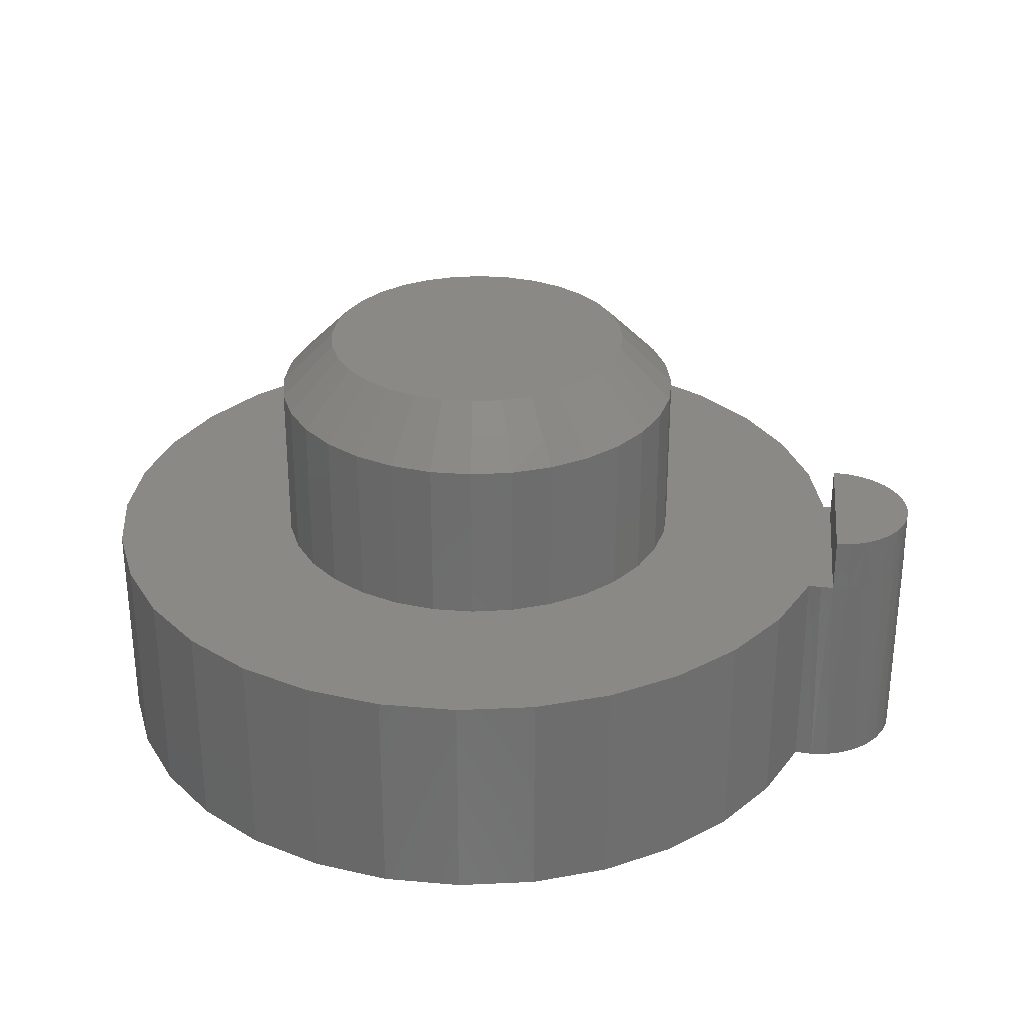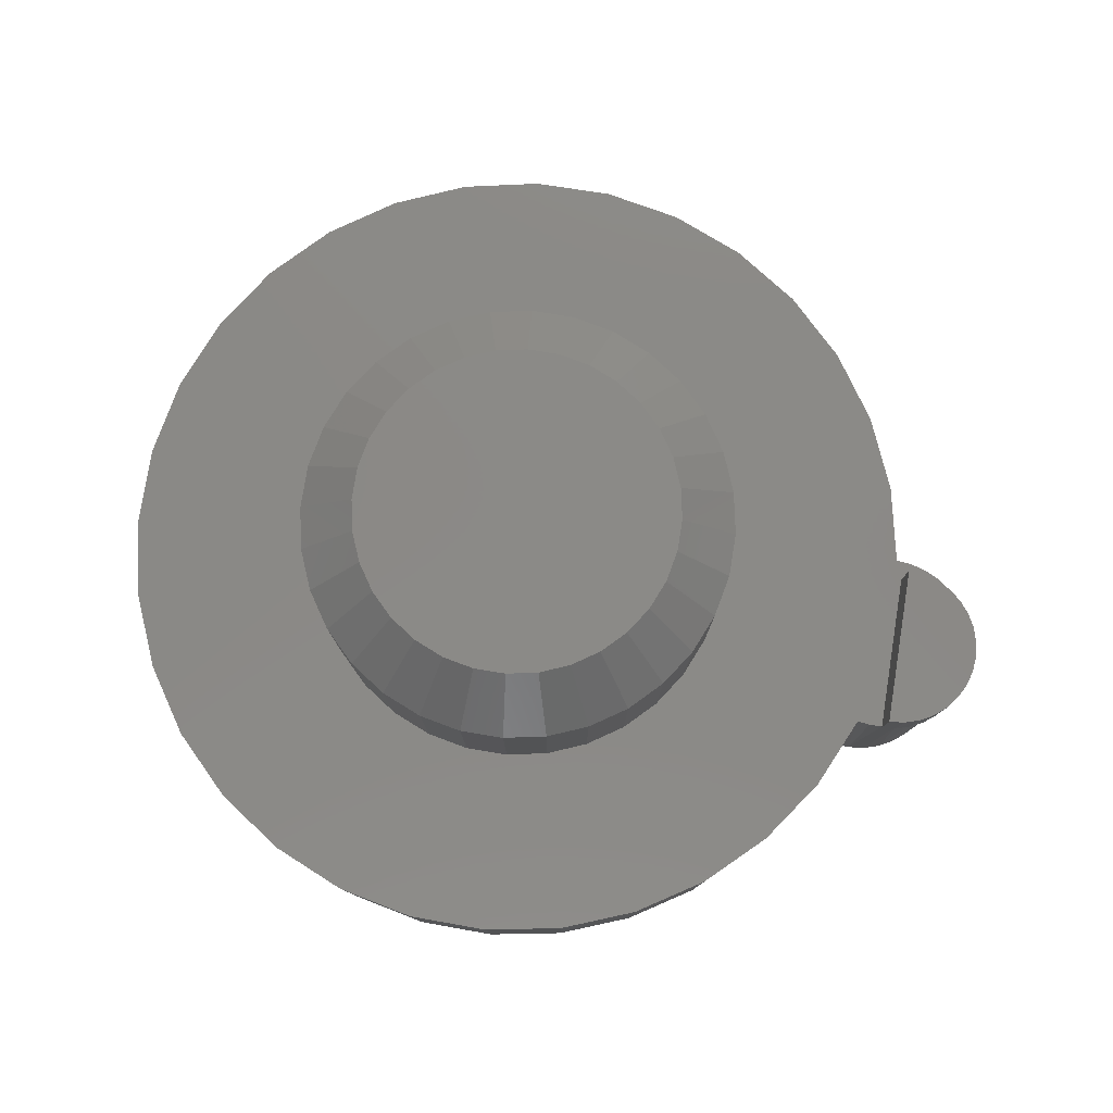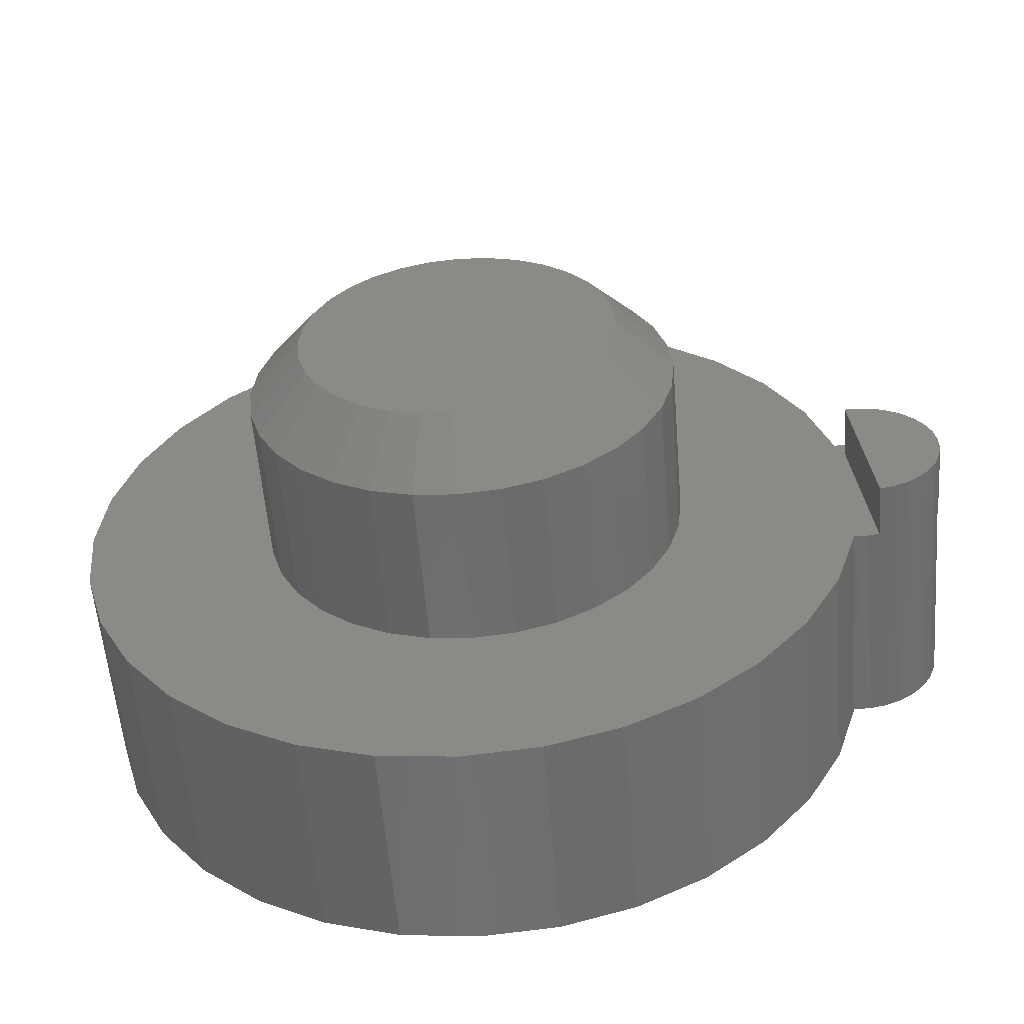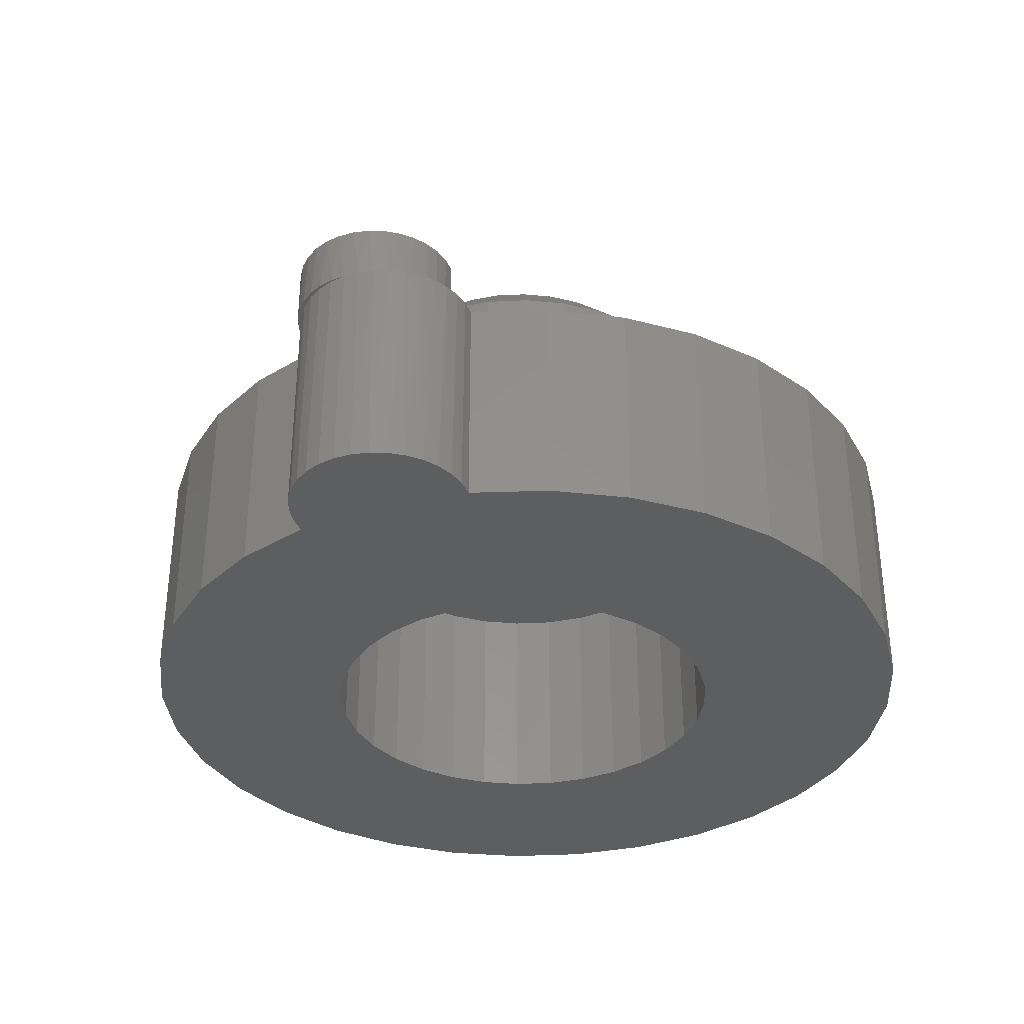
<metadata>
{"format":"stl","ext":"stl","renderer":"f3d","projection":"perspective","resolution":1024,"background":"white","views":[{"elev":30.0,"azim":12.2,"up":"+Z"},{"elev":79.6,"azim":14.9,"up":"+Z"},{"elev":-56.9,"azim":4.6,"up":"+Y"},{"elev":-34.4,"azim":110.8,"up":"+Z"}]}
</metadata>
<code>
# stl→obj: 291 verts, 577 faces
v 0.3629 -0.06545 0.1875
v 0.362 -0.06791 0.1875
v 0.3498 -0.06928 0.1875
v 0.3499 -0.07031 0.1875
v 0.4087 -0.01561 0.1875
v 0.4071 -0.01674 0.1875
v 0.4097 -0.003369 0.1875
v 0.4054 -0.02746 0.1875
v 0.4022 -0.02942 0.1875
v 0.4 -0.0385 0.1875
v 0.395 -0.04099 0.1875
v 0.3927 -0.04838 0.1875
v 0.3859 -0.05106 0.1875
v 0.3837 -0.05675 0.1875
v 0.375 -0.05931 0.1875
v 0.3734 -0.06334 0.1875
v -0.09899 0.151 0.1875
v -0.0676 0.1678 0.1875
v -0.3161 0.1326 0.1875
v -0.1491 -0.1009 0.1875
v -0.3161 -0.1247 0.1875
v -0.1265 -0.1284 0.1875
v 0.3075 -0.1329 0.1875
v 0.1529 -0.1009 0.1875
v 0.1303 -0.1284 0.1875
v 0.3281 0.07821 0.1875
v 0.3543 0.07615 0.1875
v 0.3413 0.07834 0.1875
v 0.2752 0.1982 0.1875
v 0.03732 0.1781 0.1875
v 0.07138 0.1678 0.1875
v 0.3359 0.0625 0.1875
v 0.3483 0.06265 0.1875
v 0.3781 0.06516 0.1875
v 0.3605 0.06052 0.1875
v 0.372 0.05619 0.1875
v 0.3882 0.05671 0.1875
v 0.3826 0.0498 0.1875
v 0.3967 0.04661 0.1875
v 0.3918 0.04157 0.1875
v 0.4032 0.03519 0.1875
v 0.3994 0.03178 0.1875
v 0.4076 0.02279 0.1875
v 0.405 0.02078 0.1875
v 0.4098 0.0098 0.1875
v 0.4085 0.008923 0.1875
v 0.3281 -0.07031 0.1875
v 0.339 -0.07059 0.1875
v 0.1696 -0.06949 0.1875
v 0.001891 0.1816 0.1875
v 0.2323 0.2483 0.1875
v 0.1806 0.2891 0.1875
v 0.122 0.3192 0.1875
v 0.05865 0.3373 0.1875
v -0.007006 0.3428 0.1875
v -0.07249 0.3356 0.1875
v -0.1353 0.3158 0.1875
v -0.1932 0.2842 0.1875
v -0.2438 0.242 0.1875
v -0.2853 0.1909 0.1875
v -0.03353 0.1781 0.1875
v -0.2853 -0.183 0.1875
v -0.2438 -0.2341 0.1875
v 0.001891 -0.1816 0.1875
v -0.03353 -0.1781 0.1875
v -0.0676 -0.1678 0.1875
v -0.09899 -0.151 0.1875
v -0.1932 -0.2763 0.1875
v -0.1353 -0.3079 0.1875
v -0.07249 -0.3277 0.1875
v -0.007006 -0.335 0.1875
v 0.05865 -0.3294 0.1875
v 0.122 -0.3113 0.1875
v 0.1806 -0.2812 0.1875
v 0.2323 -0.2404 0.1875
v 0.2752 -0.1903 0.1875
v 0.1028 -0.151 0.1875
v 0.07138 -0.1678 0.1875
v 0.03732 -0.1781 0.1875
v 0.1696 0.06949 0.1875
v 0.18 0.03542 0.1875
v 0.3667 0.07171 0.1875
v 0.1529 0.1009 0.1875
v 0.1835 0 0.1875
v 0.18 -0.03542 0.1875
v -0.3351 0.06953 0.1875
v -0.1491 0.1009 0.1875
v -0.1265 0.1284 0.1875
v -0.3415 0.003947 0.1875
v -0.1762 0.03542 0.1875
v -0.1659 0.06949 0.1875
v -0.3351 -0.06163 0.1875
v -0.1762 -0.03542 0.1875
v -0.1797 2.224e-17 0.1875
v -0.1659 -0.06949 0.1875
v 0.3075 0.1408 0.1875
v 0.1028 0.151 0.1875
v 0.1303 0.1284 0.1875
v 0.3428 0.07821 0
v 0.3571 0.07535 0
v 0.3706 0.06976 0
v 0.3828 0.06163 0
v 0.3931 0.05129 0
v 0.4012 0.03912 0
v 0.4068 0.02561 0
v 0.4097 0.01126 0
v 0.4068 -0.01771 0
v 0.4012 -0.03123 0
v 0.3931 -0.04339 0
v 0.3828 -0.05373 0
v 0.3706 -0.06186 0
v 0.3571 -0.06746 0
v 0.3428 -0.07031 0
v 0.3281 0.07821 0
v 0.4097 -0.003367 0
v 0.3281 -0.07031 0
v 0.3359 0.0625 0.2344
v 0.3499 -0.07031 0.2344
v 0.3619 0.06012 0.2344
v 0.374 0.05519 0.2344
v 0.3849 0.04799 0.2344
v 0.3943 0.0388 0.2344
v 0.4016 0.02796 0.2344
v 0.4067 0.0159 0.2344
v 0.4093 0.003084 0.2344
v 0.4094 -0.01001 0.2344
v 0.407 -0.02286 0.2344
v 0.402 -0.03499 0.2344
v 0.3948 -0.04592 0.2344
v 0.3856 -0.05524 0.2344
v 0.3748 -0.06258 0.2344
v 0.349 0.06259 0.2344
v 0.3627 -0.06767 0.2344
v 0.3429 -0.003906 0.2344
v -0.02439 0.1321 0.375
v 0.02817 0.1321 0.375
v 0.001891 0.1347 0.375
v -0.04966 0.1245 0.375
v 0.05344 0.1245 0.375
v 0.05344 -0.1245 0.375
v -0.02439 -0.1321 0.375
v 0.02817 -0.1321 0.375
v 0.001891 -0.1347 0.375
v 0.07673 0.112 0.375
v -0.07295 0.112 0.375
v 0.09714 0.09525 0.375
v -0.09336 0.09525 0.375
v 0.1139 0.07484 0.375
v -0.1101 0.07484 0.375
v 0.1263 0.05155 0.375
v -0.1226 0.05155 0.375
v 0.134 0.02628 0.375
v -0.1302 0.02628 0.375
v 0.1366 -2.765e-17 0.375
v -0.1328 -3.798e-17 0.375
v 0.134 -0.02628 0.375
v -0.1302 -0.02628 0.375
v 0.1263 -0.05155 0.375
v -0.1226 -0.05155 0.375
v 0.1139 -0.07484 0.375
v -0.1101 -0.07484 0.375
v 0.09714 -0.09525 0.375
v -0.09336 -0.09525 0.375
v 0.07673 -0.112 0.375
v -0.07295 -0.112 0.375
v -0.04966 -0.1245 0.375
v 0.1835 -2.057e-16 0.3281
v 0.18 -0.03542 0.3281
v 0.1696 -0.06949 0.3281
v 0.1529 -0.1009 0.3281
v 0.1303 -0.1284 0.3281
v 0.1028 -0.151 0.3281
v 0.07138 -0.1678 0.3281
v 0.03732 -0.1781 0.3281
v 0.001891 -0.1816 0.3281
v -0.03353 -0.1781 0.3281
v -0.0676 -0.1678 0.3281
v -0.09899 -0.151 0.3281
v -0.1265 -0.1284 0.3281
v -0.1491 -0.1009 0.3281
v -0.1659 -0.06949 0.3281
v -0.1762 -0.03542 0.3281
v -0.1797 2.224e-17 0.3281
v -0.1762 0.03542 0.3281
v -0.1659 0.06949 0.3281
v -0.1491 0.1009 0.3281
v -0.1265 0.1284 0.3281
v -0.09899 0.151 0.3281
v -0.0676 0.1678 0.3281
v -0.03353 0.1781 0.3281
v 0.001891 0.1816 0.3281
v 0.03732 0.1781 0.3281
v 0.07138 0.1678 0.3281
v 0.1028 0.151 0.3281
v 0.1303 0.1284 0.3281
v 0.1529 0.1009 0.3281
v 0.1696 0.06949 0.3281
v 0.18 0.03542 0.3281
v -0.004276 0.1701 0.1875
v 0.02884 0.1669 0.1875
v -0.03739 0.1669 0.1875
v -0.06923 0.1572 0.1875
v 0.06068 0.1572 0.1875
v 0.02884 -0.1661 0.1875
v -0.03739 -0.1661 0.1875
v 0.06068 -0.1564 0.1875
v -0.004276 -0.1693 0.1875
v -0.06923 -0.1564 0.1875
v -0.09858 -0.1407 0.1875
v 0.09002 -0.1407 0.1875
v -0.1243 -0.1196 0.1875
v 0.1157 -0.1196 0.1875
v -0.1454 -0.09389 0.1875
v 0.1369 -0.09389 0.1875
v -0.1611 -0.06454 0.1875
v 0.1525 -0.06454 0.1875
v -0.1708 -0.0327 0.1875
v 0.1622 -0.0327 0.1875
v -0.174 0.0004112 0.1875
v 0.1655 0.0004112 0.1875
v -0.1708 0.03353 0.1875
v 0.1622 0.03353 0.1875
v -0.1611 0.06537 0.1875
v 0.1525 0.06537 0.1875
v -0.1454 0.09471 0.1875
v 0.1369 0.09471 0.1875
v -0.1243 0.1204 0.1875
v 0.1157 0.1204 0.1875
v -0.09858 0.1415 0.1875
v 0.09002 0.1415 0.1875
v -0.004276 0.1701 0
v -0.03739 0.1669 0
v -0.06923 0.1572 0
v -0.09858 0.1415 0
v -0.1243 0.1204 0
v -0.1454 0.09471 0
v -0.1611 0.06537 0
v -0.1708 0.03353 0
v -0.174 0.0004112 0
v 0.02884 0.1669 0
v 0.06068 0.1572 0
v 0.09002 0.1415 0
v 0.1157 0.1204 0
v 0.1369 0.09471 0
v 0.1525 0.06537 0
v 0.1622 0.03353 0
v 0.1655 0.0004112 0
v -0.004276 -0.1693 0
v 0.02884 -0.1661 0
v 0.06068 -0.1564 0
v 0.09002 -0.1407 0
v 0.1157 -0.1196 0
v 0.1369 -0.09389 0
v 0.1525 -0.06454 0
v 0.1622 -0.0327 0
v -0.03739 -0.1661 0
v -0.06923 -0.1564 0
v -0.09858 -0.1407 0
v -0.1243 -0.1196 0
v -0.1454 -0.09389 0
v -0.1611 -0.06454 0
v -0.1708 -0.0327 0
v -0.3351 0.06953 0
v -0.3351 -0.06163 0
v 0.2752 0.1982 0
v -0.2853 0.1909 0
v -0.2438 0.242 0
v -0.1932 0.2842 0
v -0.1353 0.3158 0
v -0.07249 0.3356 0
v -0.007006 0.3428 0
v 0.05865 0.3373 0
v 0.122 0.3192 0
v 0.1806 0.2891 0
v 0.2323 0.2483 0
v -0.3161 0.1326 0
v -0.3161 -0.1247 0
v -0.2853 -0.183 0
v -0.2438 -0.2341 0
v 0.2752 -0.1903 0
v 0.2323 -0.2404 0
v 0.1806 -0.2812 0
v 0.122 -0.3113 0
v 0.05865 -0.3294 0
v -0.007006 -0.335 0
v -0.07249 -0.3277 0
v -0.1353 -0.3079 0
v -0.1932 -0.2763 0
v 0.3075 -0.1329 0
v -0.3415 0.003947 0
v 0.3075 0.1408 0
f 1 2 3
f 2 4 3
f 5 6 7
f 6 5 8
f 8 9 6
f 9 8 10
f 10 11 9
f 11 10 12
f 12 13 11
f 13 12 14
f 14 15 13
f 15 14 16
f 16 1 15
f 1 16 2
f 17 18 19
f 20 21 22
f 23 24 25
f 26 27 28
f 29 30 31
f 32 33 34
f 34 33 35
f 34 35 36
f 34 36 37
f 37 36 38
f 37 38 39
f 39 38 40
f 39 40 41
f 40 42 41
f 43 41 42
f 42 44 43
f 45 43 44
f 45 44 46
f 7 45 46
f 47 48 3
f 47 3 49
f 47 49 24
f 47 24 23
f 50 30 29
f 50 29 51
f 50 51 52
f 50 52 53
f 50 53 54
f 50 54 55
f 50 55 56
f 50 56 57
f 50 57 58
f 50 58 59
f 50 59 60
f 60 19 18
f 60 18 61
f 60 61 50
f 62 63 64
f 62 64 65
f 62 65 66
f 62 66 67
f 62 67 22
f 62 22 21
f 64 63 68
f 64 68 69
f 64 69 70
f 64 70 71
f 64 71 72
f 64 72 73
f 64 73 74
f 64 74 75
f 64 75 76
f 76 23 25
f 76 25 77
f 76 77 78
f 76 78 79
f 76 79 64
f 80 81 32
f 80 32 34
f 80 34 82
f 80 82 27
f 80 27 26
f 80 26 83
f 3 32 81
f 3 81 84
f 3 84 85
f 3 85 49
f 86 87 19
f 19 87 88
f 19 88 17
f 89 90 86
f 86 90 91
f 86 91 87
f 92 93 89
f 89 93 94
f 89 94 90
f 21 20 92
f 92 20 95
f 92 95 93
f 29 31 96
f 96 31 97
f 96 97 26
f 26 97 98
f 26 98 83
f 99 27 100
f 100 27 82
f 100 82 101
f 101 82 34
f 101 34 102
f 102 34 37
f 102 37 103
f 37 39 103
f 104 103 39
f 39 41 104
f 105 104 41
f 41 43 105
f 106 105 43
f 43 45 106
f 107 9 108
f 108 9 11
f 108 11 109
f 109 11 13
f 109 13 110
f 110 13 15
f 110 15 111
f 111 15 1
f 111 1 112
f 3 48 113
f 3 113 112
f 3 112 1
f 114 26 99
f 99 26 28
f 99 28 27
f 106 45 115
f 115 45 7
f 115 7 107
f 107 7 6
f 107 6 9
f 48 47 113
f 113 47 116
f 3 117 32
f 3 4 117
f 117 4 118
f 119 120 36
f 38 36 120
f 120 121 38
f 40 38 121
f 121 122 40
f 42 40 122
f 122 123 42
f 44 42 123
f 123 124 44
f 46 44 124
f 124 125 46
f 5 126 127
f 5 127 8
f 8 127 128
f 8 128 10
f 10 128 129
f 10 129 12
f 12 129 130
f 12 130 14
f 14 130 131
f 7 46 125
f 7 125 126
f 7 126 5
f 32 117 33
f 33 117 132
f 33 132 35
f 35 132 119
f 35 119 36
f 118 4 133
f 133 4 2
f 133 2 131
f 131 2 16
f 131 16 14
f 134 118 133
f 134 133 131
f 134 131 130
f 134 130 129
f 134 129 128
f 134 128 127
f 134 127 126
f 134 126 125
f 134 125 124
f 134 124 123
f 134 123 122
f 134 122 121
f 134 121 120
f 134 120 119
f 134 119 132
f 134 132 117
f 135 136 137
f 136 135 138
f 136 138 139
f 140 141 142
f 142 141 143
f 139 138 144
f 144 138 145
f 144 145 146
f 146 145 147
f 146 147 148
f 148 147 149
f 148 149 150
f 150 149 151
f 150 151 152
f 152 151 153
f 152 153 154
f 154 153 155
f 154 155 156
f 156 155 157
f 156 157 158
f 158 157 159
f 158 159 160
f 160 159 161
f 160 161 162
f 162 161 163
f 162 163 164
f 164 163 165
f 164 165 140
f 140 165 166
f 140 166 141
f 84 167 85
f 85 167 168
f 85 168 49
f 49 168 169
f 49 169 24
f 24 169 170
f 24 170 25
f 25 170 171
f 25 171 77
f 77 171 172
f 77 172 78
f 78 172 173
f 78 173 79
f 79 173 174
f 79 174 64
f 64 174 175
f 64 175 65
f 65 175 176
f 65 176 66
f 66 176 177
f 66 177 67
f 67 177 178
f 67 178 22
f 22 178 179
f 22 179 20
f 20 179 180
f 20 180 95
f 95 180 181
f 95 181 93
f 93 181 182
f 93 182 94
f 94 182 183
f 94 183 90
f 90 183 184
f 90 184 91
f 91 184 185
f 91 185 87
f 87 185 186
f 87 186 88
f 88 186 187
f 88 187 17
f 17 187 188
f 17 188 18
f 18 188 189
f 18 189 61
f 61 189 190
f 61 190 50
f 50 190 191
f 50 191 30
f 30 191 192
f 30 192 31
f 31 192 193
f 31 193 97
f 97 193 194
f 97 194 98
f 98 194 195
f 98 195 83
f 83 195 196
f 83 196 80
f 80 196 197
f 80 197 81
f 81 197 198
f 81 198 84
f 84 198 167
f 137 136 191
f 191 190 137
f 186 147 187
f 187 147 145
f 187 145 188
f 147 186 149
f 149 186 185
f 149 185 151
f 151 185 184
f 151 184 153
f 153 184 183
f 153 183 155
f 148 195 146
f 146 195 194
f 146 194 144
f 195 148 196
f 196 148 150
f 196 150 197
f 197 150 152
f 197 152 198
f 198 152 154
f 198 154 167
f 191 136 192
f 192 136 139
f 192 139 193
f 193 139 144
f 193 144 194
f 137 190 135
f 135 190 189
f 135 189 138
f 138 189 188
f 138 188 145
f 143 141 175
f 175 174 143
f 170 162 171
f 171 162 164
f 171 164 172
f 162 170 160
f 160 170 169
f 160 169 158
f 158 169 168
f 158 168 156
f 156 168 167
f 156 167 154
f 161 179 163
f 163 179 178
f 163 178 165
f 179 161 180
f 180 161 159
f 180 159 181
f 181 159 157
f 181 157 182
f 182 157 155
f 182 155 183
f 175 141 176
f 176 141 166
f 176 166 177
f 177 166 165
f 177 165 178
f 143 174 142
f 142 174 173
f 142 173 140
f 140 173 172
f 140 172 164
f 199 200 201
f 202 201 200
f 203 202 200
f 204 205 206
f 207 205 204
f 205 208 206
f 206 208 209
f 206 209 210
f 210 209 211
f 210 211 212
f 212 211 213
f 212 213 214
f 214 213 215
f 214 215 216
f 216 215 217
f 216 217 218
f 218 217 219
f 218 219 220
f 220 219 221
f 220 221 222
f 222 221 223
f 222 223 224
f 224 223 225
f 224 225 226
f 226 225 227
f 226 227 228
f 228 227 229
f 228 229 230
f 230 229 202
f 230 202 203
f 231 201 232
f 232 201 202
f 232 202 233
f 233 202 229
f 233 229 234
f 234 229 227
f 234 227 235
f 235 227 225
f 235 225 236
f 236 225 223
f 236 223 237
f 237 223 221
f 237 221 238
f 238 221 219
f 238 219 239
f 201 231 199
f 199 231 240
f 199 240 200
f 200 240 241
f 200 241 203
f 203 241 242
f 203 242 230
f 230 242 243
f 230 243 228
f 228 243 244
f 228 244 226
f 226 244 245
f 226 245 224
f 224 245 246
f 224 246 222
f 222 246 247
f 222 247 220
f 248 204 249
f 249 204 206
f 249 206 250
f 250 206 210
f 250 210 251
f 251 210 212
f 251 212 252
f 252 212 214
f 252 214 253
f 253 214 216
f 253 216 254
f 254 216 218
f 254 218 255
f 255 218 220
f 255 220 247
f 204 248 207
f 207 248 256
f 207 256 205
f 205 256 257
f 205 257 208
f 208 257 258
f 208 258 209
f 209 258 259
f 209 259 211
f 211 259 260
f 211 260 213
f 213 260 261
f 213 261 215
f 215 261 262
f 215 262 217
f 217 262 239
f 217 239 219
f 236 263 235
f 261 264 262
f 241 240 265
f 112 113 116
f 247 246 104
f 247 104 105
f 247 105 106
f 247 106 115
f 231 266 267
f 231 267 268
f 231 268 269
f 231 269 270
f 231 270 271
f 231 271 272
f 231 272 273
f 231 273 274
f 231 274 275
f 231 275 265
f 231 265 240
f 266 231 232
f 266 232 233
f 266 233 276
f 277 264 261
f 277 261 260
f 277 260 259
f 277 259 258
f 277 258 278
f 278 258 257
f 278 257 256
f 278 256 248
f 278 248 279
f 248 280 281
f 248 281 282
f 248 282 283
f 248 283 284
f 248 284 285
f 248 285 286
f 248 286 287
f 248 287 288
f 248 288 279
f 245 244 114
f 245 114 99
f 245 99 100
f 245 100 101
f 245 101 102
f 246 245 102
f 246 102 103
f 246 103 104
f 255 247 115
f 255 115 107
f 255 107 108
f 255 108 109
f 255 109 110
f 255 110 111
f 255 111 254
f 254 111 112
f 254 112 116
f 254 116 253
f 280 248 249
f 280 249 250
f 280 250 251
f 280 251 289
f 233 234 276
f 276 234 235
f 276 235 263
f 236 237 263
f 263 237 238
f 263 238 290
f 238 239 290
f 290 239 262
f 290 262 264
f 244 243 114
f 114 243 242
f 114 242 291
f 291 242 241
f 291 241 265
f 251 252 289
f 289 252 253
f 289 253 116
f 116 47 289
f 289 47 23
f 289 23 280
f 280 23 76
f 280 76 281
f 281 76 75
f 281 75 282
f 282 75 74
f 282 74 283
f 283 74 73
f 283 73 284
f 284 73 72
f 284 72 285
f 285 72 71
f 285 71 286
f 286 71 70
f 286 70 287
f 287 70 69
f 287 69 288
f 288 69 68
f 288 68 279
f 279 68 63
f 279 63 278
f 278 63 62
f 278 62 277
f 277 62 21
f 277 21 264
f 264 21 92
f 264 92 290
f 290 92 89
f 290 89 263
f 263 89 86
f 263 86 276
f 276 86 19
f 276 19 266
f 266 19 60
f 266 60 267
f 267 60 59
f 267 59 268
f 268 59 58
f 268 58 269
f 269 58 57
f 269 57 270
f 270 57 56
f 270 56 271
f 271 56 55
f 271 55 272
f 272 55 54
f 272 54 273
f 273 54 53
f 273 53 274
f 274 53 52
f 274 52 275
f 275 52 51
f 275 51 265
f 265 51 29
f 265 29 291
f 291 29 96
f 291 96 114
f 114 96 26

</code>
